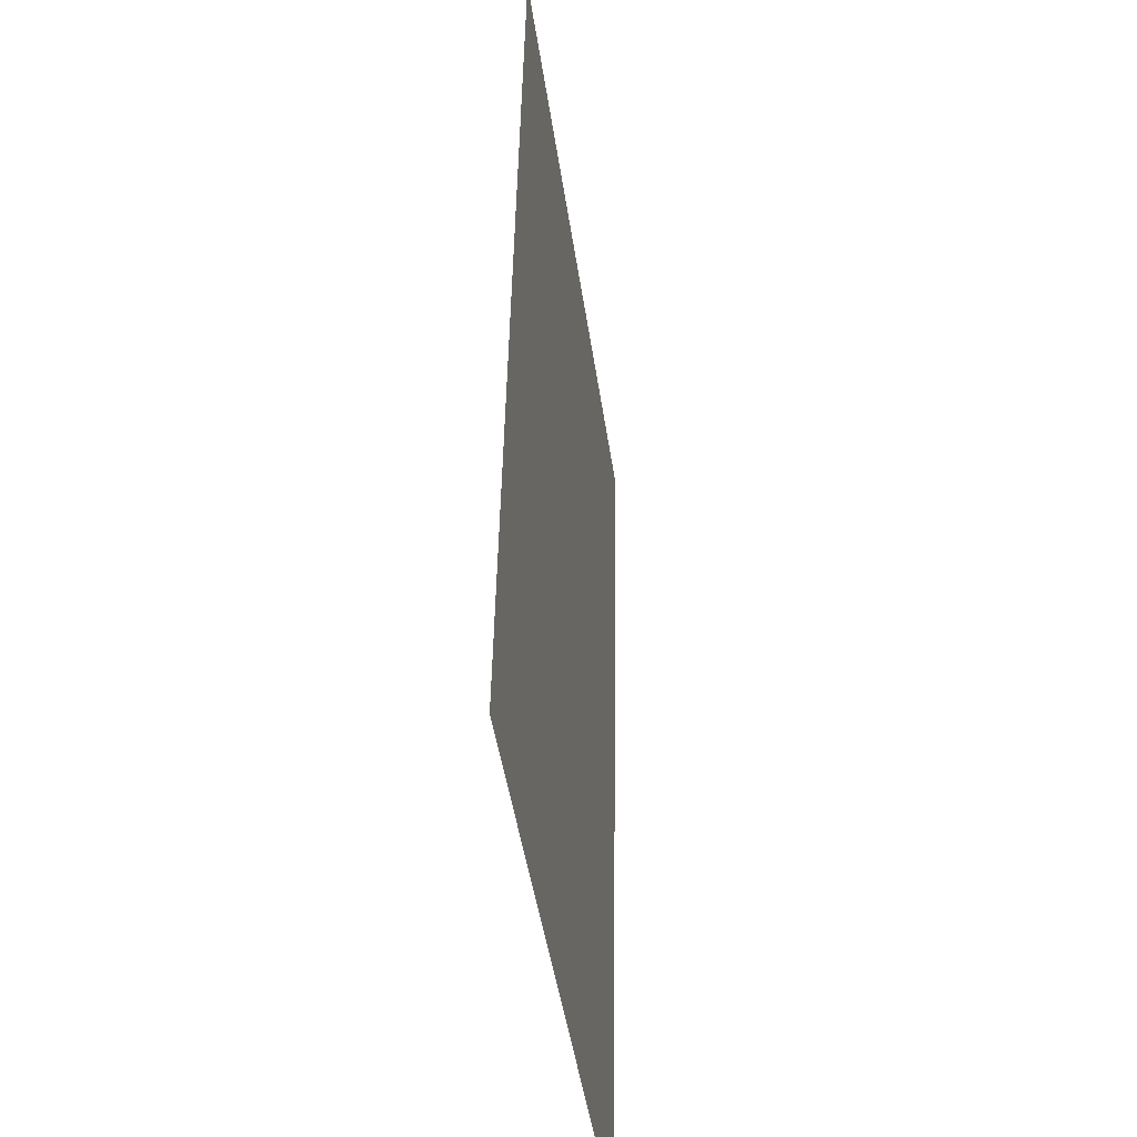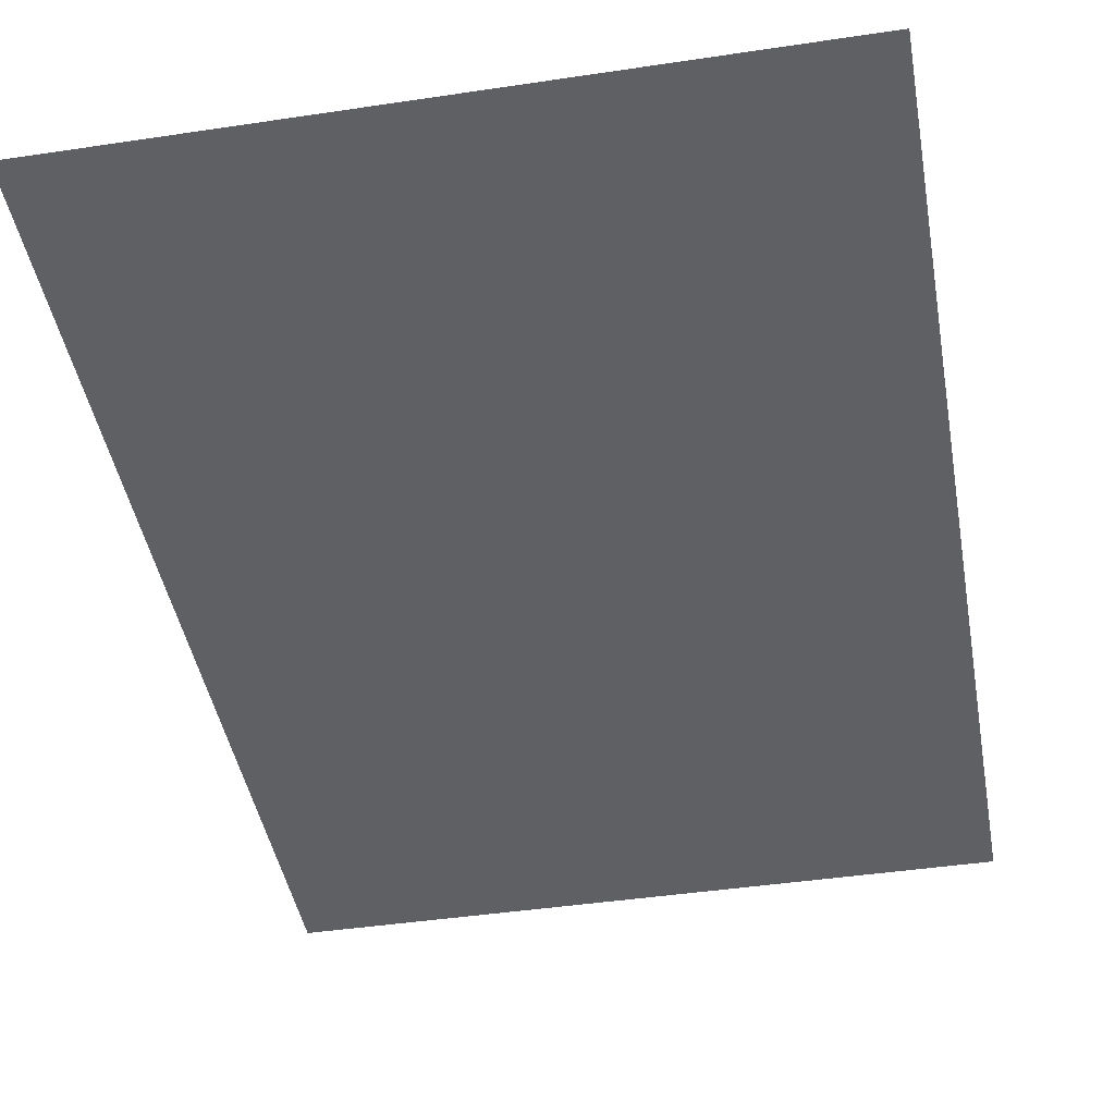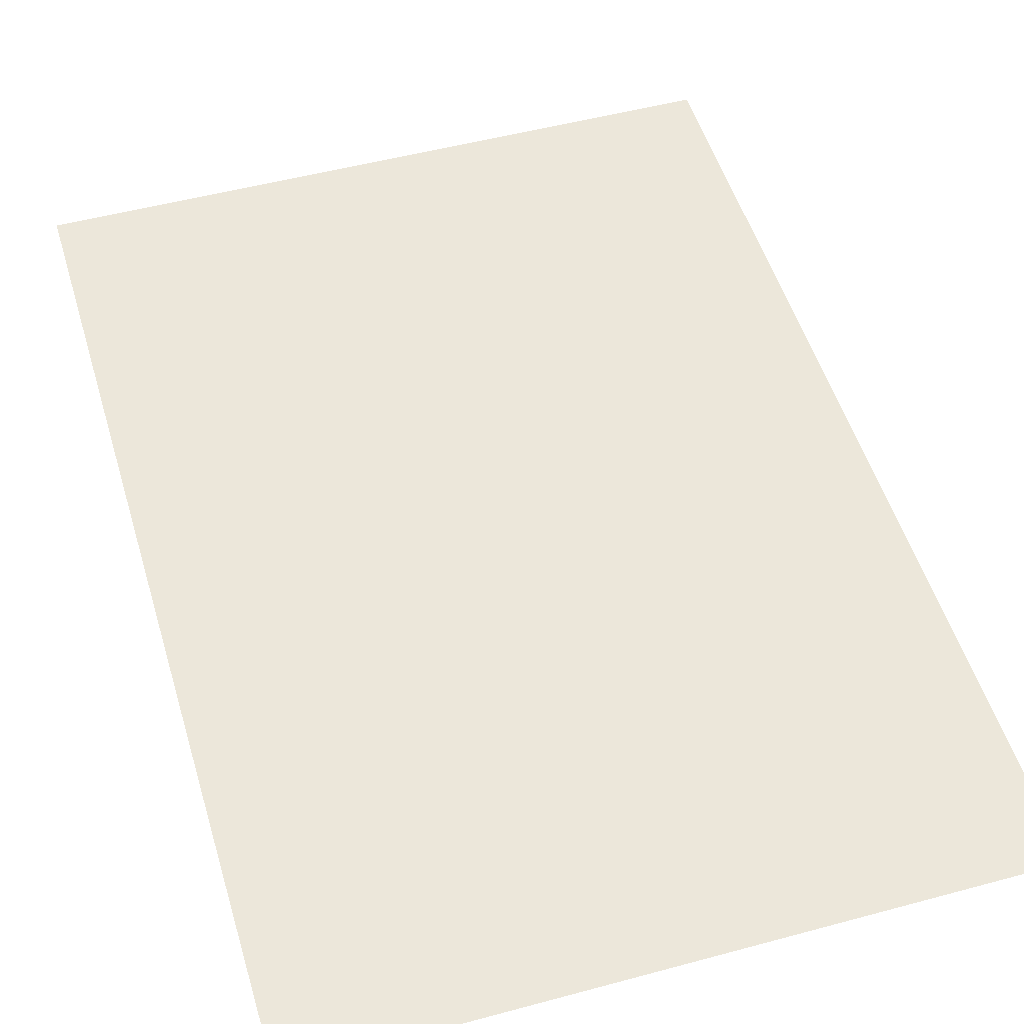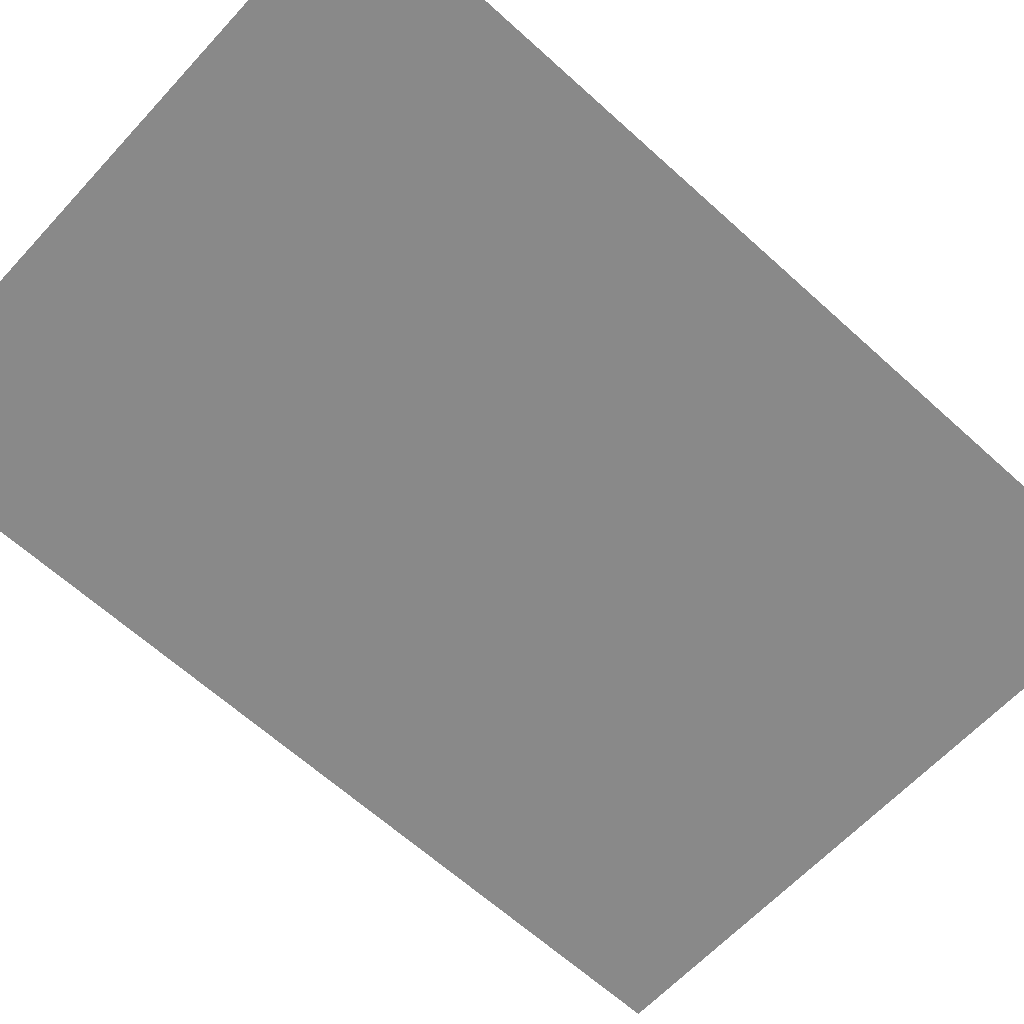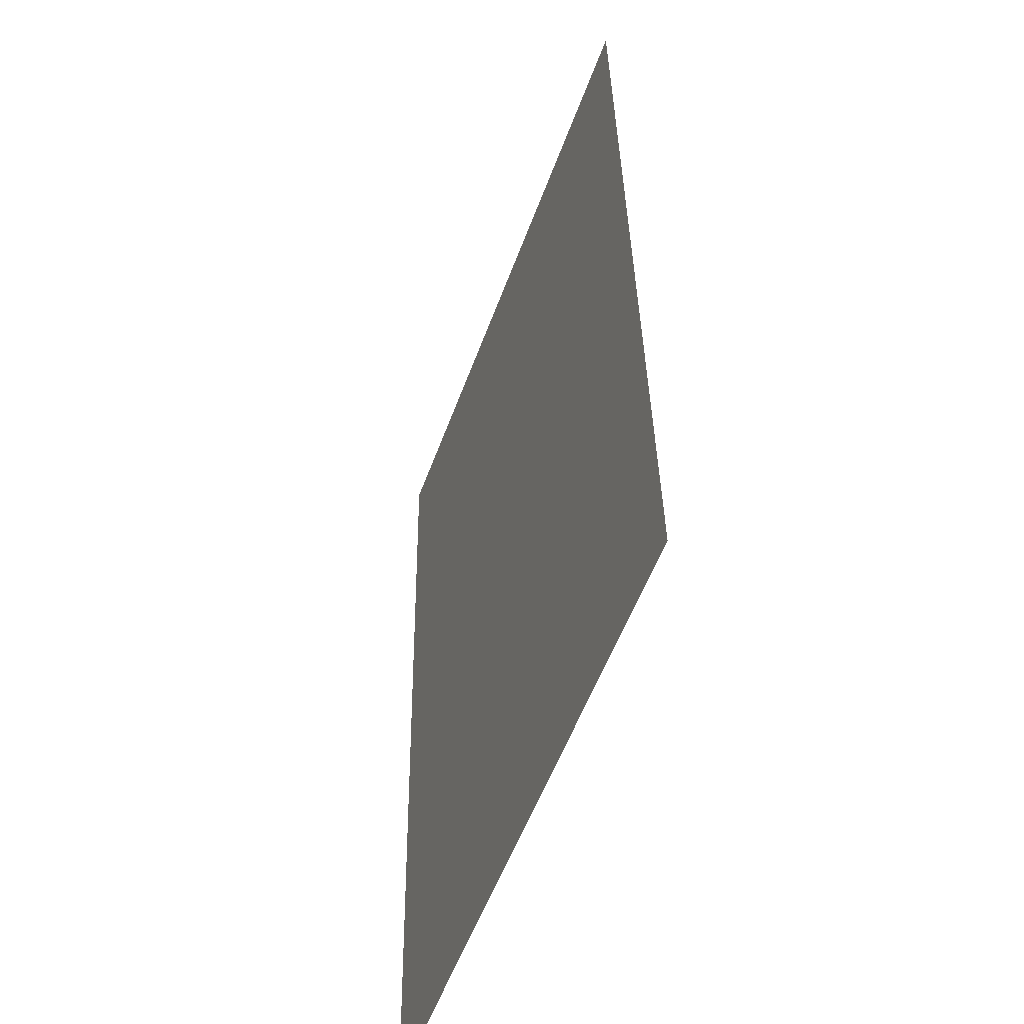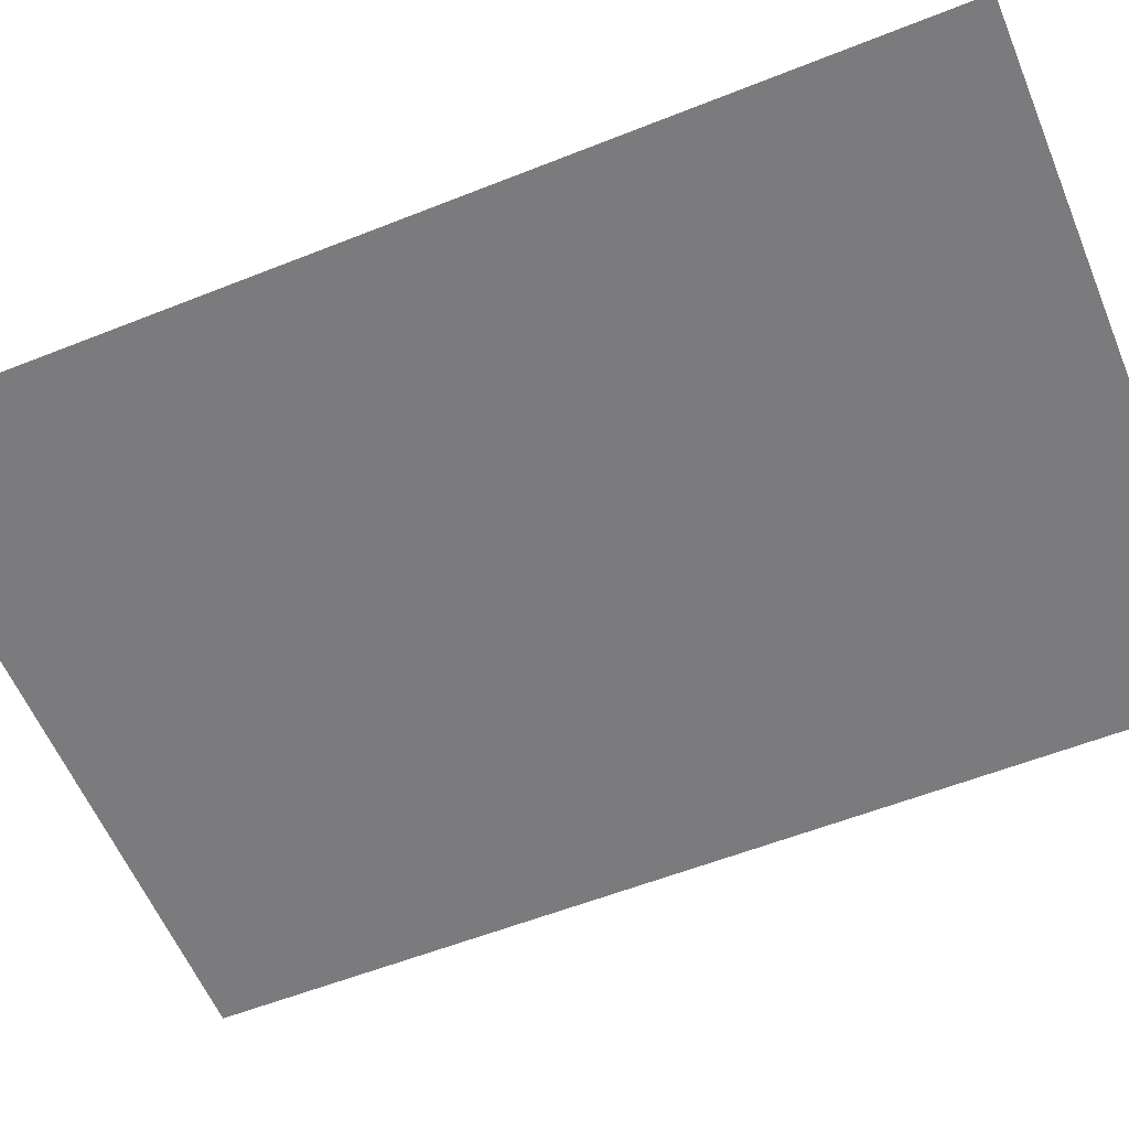
<metadata>
{"format":"obj","ext":"obj","renderer":"f3d","projection":"perspective","resolution":1024,"background":"white","views":[{"elev":-45.5,"azim":-81.8,"up":"+Y"},{"elev":-43.0,"azim":-169.9,"up":"+Z"},{"elev":50.6,"azim":-16.5,"up":"+Z"},{"elev":-62.5,"azim":-132.5,"up":"+Z"},{"elev":-54.8,"azim":70.1,"up":"+Y"},{"elev":-59.0,"azim":-67.4,"up":"+Z"}]}
</metadata>
<code>
v  -18.59 -13.36 -0.2098
v  -18.59 -26.71 -0.4197
v  -9.293 -13.36 -0.2098
v  -9.293 -26.71 -0.4197
v  0 -13.36 -0.2098
v  0 -26.71 -0.4197
v  9.293 -13.36 -0.2098
v  9.293 -26.71 -0.4197
v  18.59 -13.36 -0.2098
v  18.59 -26.71 -0.4197
v  -18.59 0 -0
v  -9.293 0 -0
v  0 0 -0
v  9.293 0 -0
v  18.59 0 -0
v  -18.59 13.36 0.2098
v  -9.293 13.36 0.2098
v  0 13.36 0.2098
v  9.293 13.36 0.2098
v  18.59 13.36 0.2098
v  -18.59 26.71 0.4197
v  -9.293 26.71 0.4197
v  0 26.71 0.4197
v  9.293 26.71 0.4197
v  18.59 26.71 0.4197
o Plane001
g Plane001
f 1 2 3
f 4 3 2
f 3 4 5
f 6 5 4
f 5 6 7
f 8 7 6
f 7 8 9
f 10 9 8
f 11 1 12
f 3 12 1
f 12 3 13
f 5 13 3
f 13 5 14
f 7 14 5
f 14 7 15
f 9 15 7
f 16 11 17
f 12 17 11
f 17 12 18
f 13 18 12
f 18 13 19
f 14 19 13
f 19 14 20
f 15 20 14
f 21 16 22
f 17 22 16
f 22 17 23
f 18 23 17
f 23 18 24
f 19 24 18
f 24 19 25
f 20 25 19

</code>
